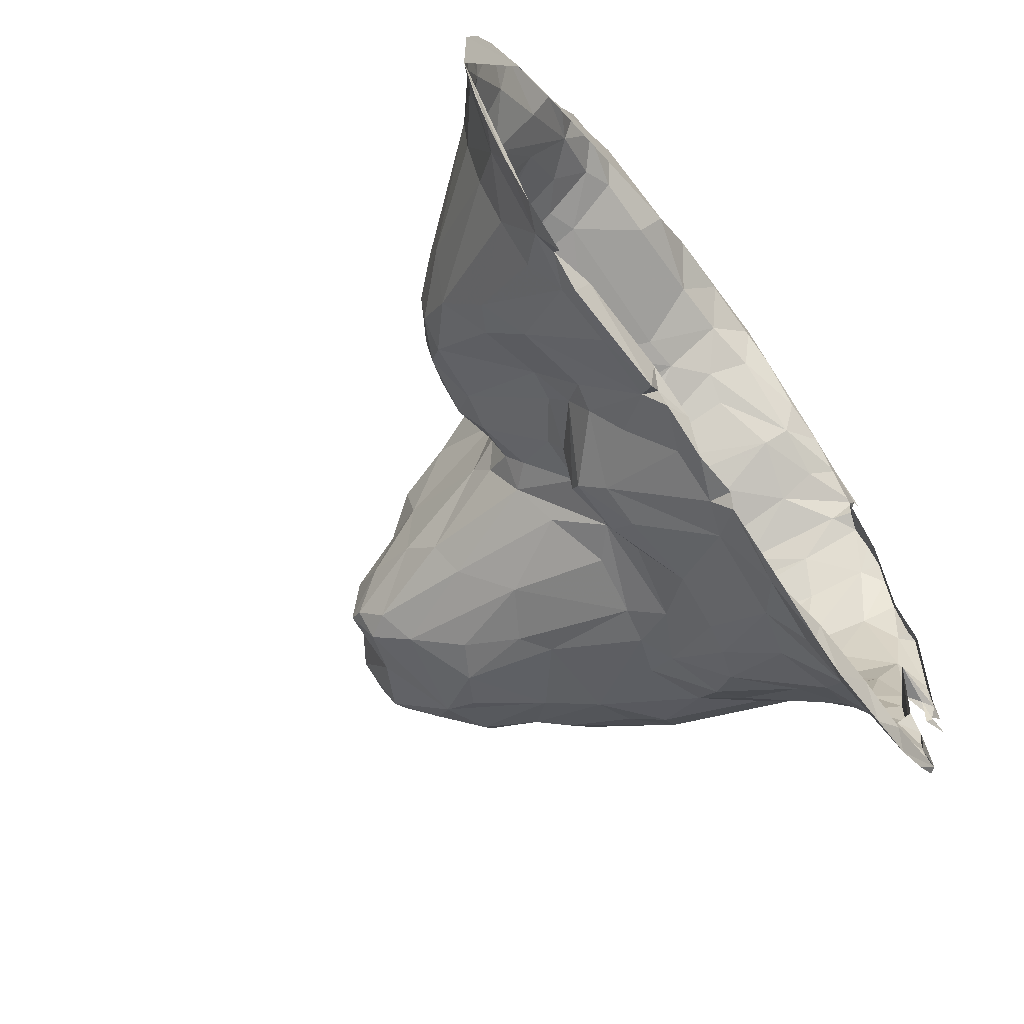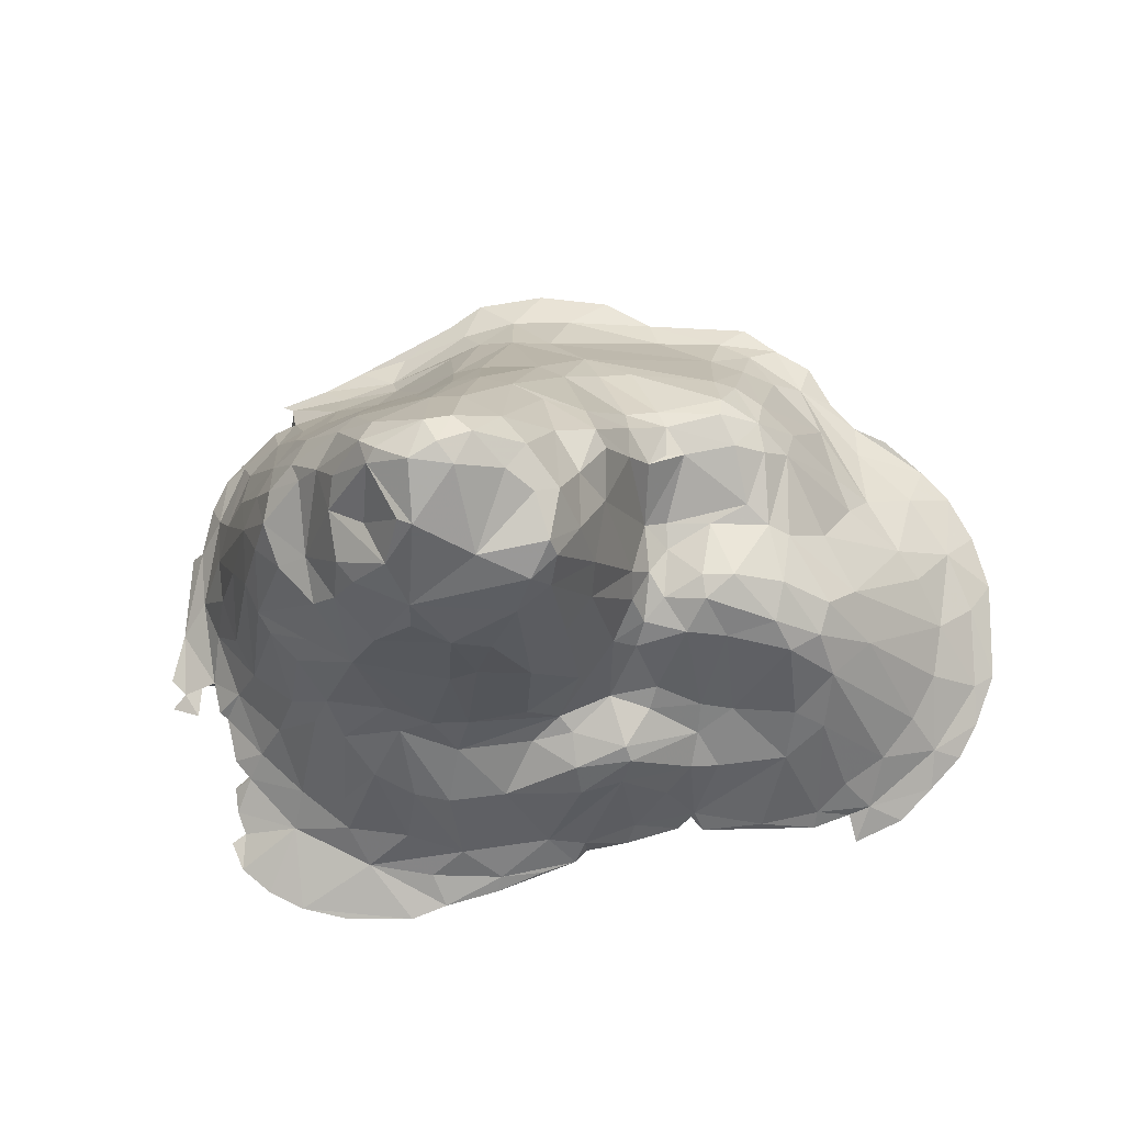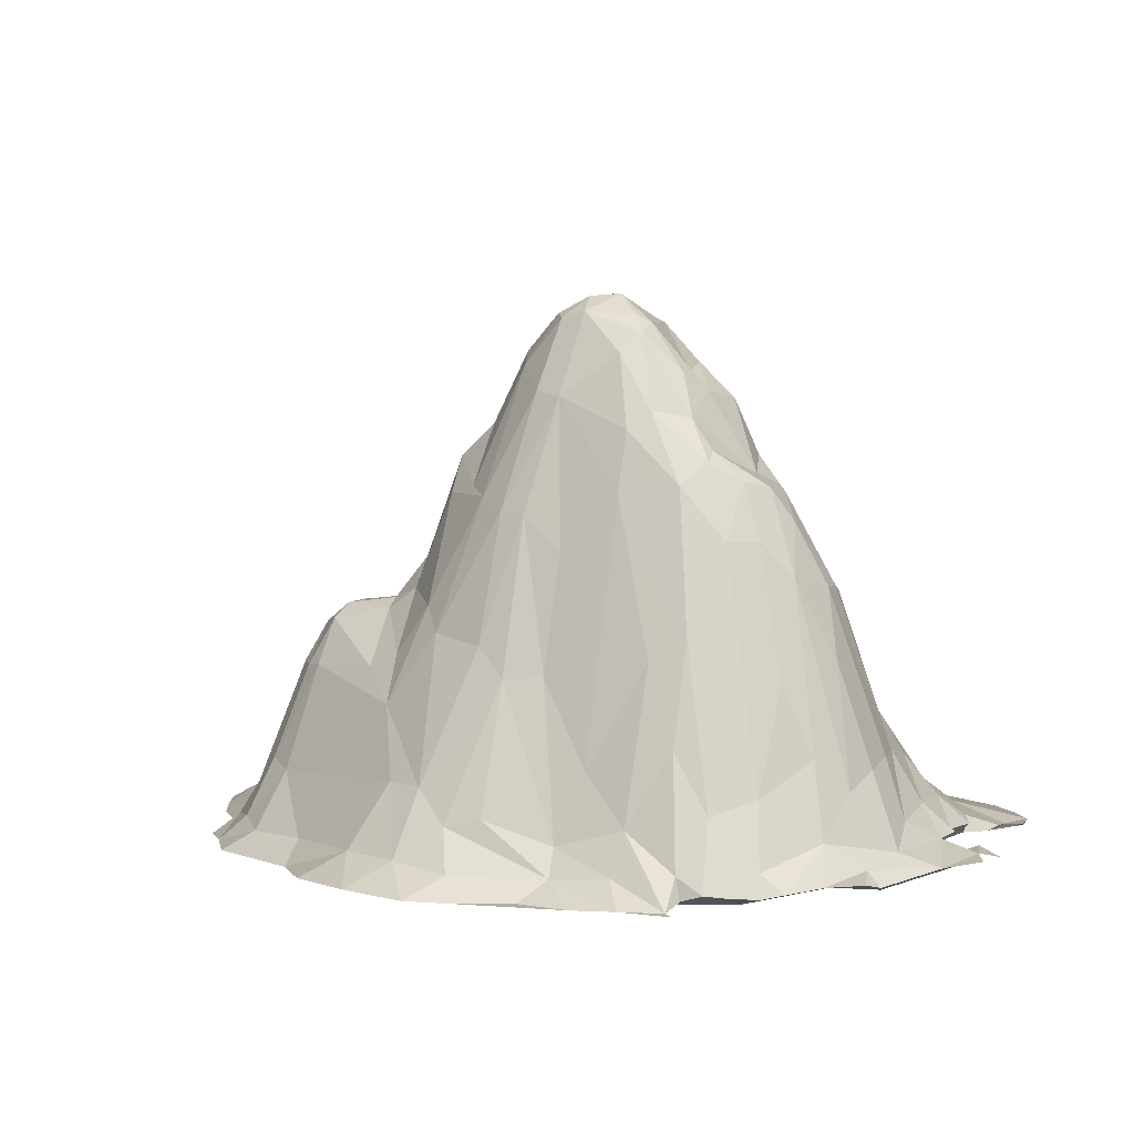
<metadata>
{"format":"obj","ext":"obj","renderer":"f3d","projection":"perspective","resolution":1024,"background":"white","views":[{"elev":-62.8,"azim":-53.7,"up":"+Z"},{"elev":-9.3,"azim":-175.9,"up":"+Z"},{"elev":4.8,"azim":43.1,"up":"+Y"}]}
</metadata>
<code>
o Grid
v -6.037 0.02258 -0.4455
v -4.892 0.01443 1.42
v -4.622 0.02477 1.657
v -4.203 0.01154 1.857
v -5.504 0.02354 0.7985
v -5.135 0.02649 1.195
v -5.821 0.02085 0.2408
v -5.761 0.1999 -0.7977
v -5.449 0.2927 -0.02558
v -4.992 0.8555 -0.4574
v -4.944 0.292 0.7613
v -4.227 0.2641 1.432
v -4.313 0.8516 0.6355
v -4.721 1.001 -0.0867
v -2.643 0.0158 3.326
v -1.281 0.008875 3.422
v -0.1403 0.3718 3.407
v -0.6538 0.0144 3.759
v -3.563 0.02129 2.734
v -3.436 0.271 2.367
v -3.875 0.01474 2.202
v -3.694 0.6928 1.666
v -3.277 2.026 1.339
v -3.091 0.04427 3.006
v -3.044 0.7467 2.351
v -2.291 0.279 3.058
v -2.715 0.3942 2.839
v -2.621 1.118 2.452
v -2.218 2.328 2.033
v -2.861 2.3 1.694
v -2.506 2.292 1.946
v -2.807 2.804 1.344
v -2.325 2.899 1.653
v -2.308 3.086 1.414
v -4.04 1.343 0.4245
v -3.877 1.281 0.8756
v -3.183 2.531 0.966
v -3.668 2.112 -0.05323
v -3.188 2.622 -0.1236
v -2.879 2.86 0.94
v -2.494 3.087 0.9917
v -2.642 2.842 0.2547
v -2.923 2.756 -0.009435
v -2.464 3.102 -0.7064
v -2.171 1.019 2.634
v -1.414 0.3035 3.085
v -0.4618 2.013 2.451
v -1.115 2.399 2.133
v -1.484 3.069 1.454
v -0.6899 2.589 2.065
v -1.074 3.351 1.363
v -0.2701 3.214 1.92
v -1.602 3.187 1.226
v -1.834 3.169 0.8607
v -1.599 3.321 0.8224
v -2.161 2.837 0.005318
v -1.585 2.83 0.01668
v -1.597 2.814 -0.328
v -1.364 3.064 -0.6605
v -1.133 3.743 1.101
v -1.31 3.063 -0.05138
v -1.16 3.543 -0.7303
v -0.6364 4.589 1.14
v -1.387 3.584 0.6546
v -1.163 4.15 0.6364
v -0.9117 4.967 0.5863
v -0.7882 5.048 0.8037
v -0.891 4.835 -0.0528
v -0.6132 5.439 0.1899
v -0.6376 5.688 -0.5391
v -6.058 0.01359 -1.708
v -5.797 0.1185 -1.86
v -5.299 0.5981 -1.08
v -5.812 0.02298 -2.387
v -5.196 0.6048 -1.773
v -5.211 0.2182 -2.759
v -4.263 1.808 -1.461
v -4.06 2.096 -0.8084
v -4.89 0.6343 -2.357
v -3.755 2.083 -1.905
v -5.564 0.02032 -2.853
v -5.167 0.03075 -3.28
v -4.298 0.2333 -3.538
v -4.474 0.6129 -2.89
v -3.952 0.6017 -3.247
v -4.742 0.0171 -3.718
v -4.11 0.03078 -4.01
v -3.703 2.506 -1.007
v -3.581 2.526 -1.438
v -3.189 2.591 -1.64
v -3.104 2.889 -0.7817
v -2.998 2.846 -1.291
v -2.096 3.088 -1.021
v -3.252 1.758 -2.371
v -3.399 0.07781 -3.508
v -3.568 0.3772 -3.62
v -3.639 1.535 -2.535
v -4.018 0.1674 -3.642
v -3.529 0.2102 -3.821
v -2.033 0.08555 -3.438
v -3.131 1.243 -2.929
v -2.42 1.604 -2.298
v -2.804 0.3267 -3.776
v -1.993 0.1801 -3.847
v -1.875 0.3821 -3.626
v -1.994 1.686 -2.245
v -2.055 3.104 -0.7067
v -1.839 2.851 -1.423
v -1.554 2.996 -0.9905
v -2.365 2.725 -1.465
v -1.423 2.1 -2.052
v -1.322 1.934 -2.325
v -1.289 2.899 -1.292
v -1.176 2.676 -1.582
v -1.152 3.262 -1.055
v -0.7982 2.109 -2.169
v -0.1283 2.091 -2.435
v -0.8921 2.991 -1.559
v -0.4326 2.756 -2.004
v -0.3757 4.386 -1.597
v -1.949 1.407 -2.6
v -2.221 1.08 -3.02
v -1.852 1.174 -3.044
v -1.512 0.898 -3.378
v -0.9342 1.567 -3.273
v -1.813 0.1893 -3.657
v -1.291 0.09394 -3.633
v -1.055 0.433 -3.789
v -1.648 0.1765 -3.822
v -0.3824 1.553 -3.417
v -0.931 0.2032 -4.024
v -0.3611 0.1472 -4.128
v -0.3625 0.4437 -4.034
v -1.004 2.033 -2.843
v -1.069 1.902 -3.024
v -0.3375 1.889 -3.109
v -0.7732 5.001 -0.8439
v -0.707 4.548 -1.203
v -0.396 6.141 -0.9425
v -0.2946 5.789 -1.245
v 0.2903 0.03695 3.876
v 0.6636 0.3637 3.411
v 1.179 0.01581 3.755
v 1.388 0.261 3.249
v 1.633 0.005926 3.449
v 0.07681 1.183 2.89
v 0.6112 1.16 2.924
v 1.109 0.7663 3.002
v 1.505 0.8674 2.771
v 1.277 2.458 2.173
v 0.09293 2.919 2.136
v 0.2926 4.579 1.509
v 0.8641 2.818 2.164
v 1.07 4.386 1.594
v 2.415 0.267 2.577
v 2.277 0.02454 2.972
v 2.315 0.605 2.385
v 2.453 1.45 1.996
v 2.916 0.01537 2.779
v 3.129 0.3396 2.32
v 3.421 0.03249 2.524
v 3.673 0.03685 1.819
v 3.115 0.8509 2.048
v 1.709 2.49 1.916
v 1.591 3.966 1.505
v 2.206 4.648 1.154
v 2.947 2.733 1.446
v 3.301 3.028 1.166
v 4.049 0.03374 2.294
v 3.914 0.04472 2.248
v 3.805 0.4088 1.953
v 3.897 0.1308 1.978
v 4.137 0.2144 1.863
v 4.302 0.06389 1.34
v 3.44 1.751 1.567
v 3.928 1.037 1.524
v 4.372 0.1807 1.639
v 4.609 0.17 1.407
v 4.518 0.4446 1.319
v 4.281 1.226 1.052
v 4.692 0.1358 0.2317
v 5.001 0.2589 0.7446
v 4.8 0.2188 1.189
v 5.143 0.2104 0.129
v 4.49 1.613 0.2728
v 4.801 0.7055 0.4982
v 5.12 0.3745 0.08429
v 5.089 0.09361 -0.236
v 4.694 1.202 -0.153
v 3.391 4.117 0.5675
v 4.128 2.499 0.4307
v 3.599 4.118 0.1918
v 3.847 3.697 -0.1583
v 5.283 0.1885 0.03845
v -0.1086 4.687 1.283
v 0.7258 4.427 1.637
v -0.3095 5.45 0.7103
v 1.163 5.815 1.064
v -0.0481 6.377 0.3538
v 0.2604 6.21 0.7217
v 0.5439 6.842 0.4178
v -0.4267 6.169 -0.142
v -0.3229 6.334 -0.7962
v 0.178 6.601 0.018
v 0.7392 6.981 -0.002723
v 0.7756 5.887 1.055
v 0.7868 6.781 0.617
v 1.117 6.862 0.5562
v 0.9329 7.054 0.2574
v 1.264 7.08 0.05225
v 1.241 6.78 -0.6703
v 2.855 4.765 0.7831
v 2.315 5.653 0.6847
v 2.99 5.044 0.4165
v 2.874 5.168 0.1888
v 2.826 4.868 -0.713
v 2.141 5.424 0.9264
v 1.787 6.337 0.6542
v 1.913 6.589 0.3741
v 1.693 6.807 0.2432
v 1.799 6.717 0.07406
v 2.588 5.555 0.2424
v 2.3 6.091 0.05821
v 2.376 5.876 -0.3176
v 3.391 4.733 -0.2641
v 3.57 4.31 -0.5204
v 3.304 4.801 0.1359
v 0.1124 3.772 -2.057
v 0.7994 0.3568 -4.493
v 0.1297 0.6258 -3.995
v 1.639 0.1924 -4.533
v 1.304 0.73 -4.162
v -0.2924 2.001 -2.642
v 0.25 1.879 -2.742
v 0.2727 2.456 -2.413
v 0.648 1.487 -3.424
v 1.227 2.101 -2.873
v 1.038 2.582 -2.557
v 1.519 2.688 -2.574
v 1.396 1.57 -3.517
v 2.908 2.66 -2.271
v 2.664 0.1661 -4.582
v 2.629 0.471 -4.328
v 1.855 1.678 -3.435
v 2.037 0.9451 -3.944
v 3.351 0.1517 -4.77
v 3.685 0.4884 -3.819
v 2.89 1.193 -3.452
v 2.882 0.781 -3.836
v 1.956 2.495 -2.653
v 2.725 2.282 -2.703
v 2.077 2.902 -2.399
v 2.371 1.875 -3.186
v -0.2109 0.2221 -4.285
v 0.233 0.2539 -4.429
v 0.8807 0.2346 -4.693
v 1.581 0.2653 -4.886
v 2.058 0.2596 -5.07
v 1.751 0.4612 -4.47
v 2.94 0.2433 -5.072
v 4.443 0.2251 -1.769
v 4.356 0.2746 -3.045
v 4.457 0.8086 -1.978
v 4.118 1.454 -1.787
v 5.308 0.2233 -1.721
v 5.047 0.4714 -0.6406
v 4.782 0.7302 -1.147
v 4.375 1.467 -1.304
v 4.594 1.381 -0.7344
v 4.426 0.3446 -2.963
v 4.678 0.4669 -2.275
v 4.882 0.4495 -1.771
v 5.088 0.3034 -1.793
v 5.202 0.2631 -2.137
v 4.789 0.4624 -2.2
v 5.127 0.3349 -2.222
v 4.184 2.693 -0.5606
v 3.846 3.526 -0.8298
v 3.677 3.497 -1.209
v 3.48 2.029 -2.204
v 3.522 3.435 -1.468
v 4.38 0.2204 -3.633
v 3.147 2.108 -2.485
v 3.535 0.8406 -3.327
v 3.789 1.284 -2.522
v 4.426 0.1946 -4.333
v 4.124 0.7567 -2.802
v 4.552 0.4373 -2.874
v 4.331 0.479 -3.13
v 4.577 0.2899 -3.248
v 4.534 0.3126 -3.583
v 4.424 0.2762 -3.886
v 4.612 0.2762 -4.014
v 5.371 0.2558 -1.077
v 5.532 0.2621 -1.71
v 5.323 0.3054 -1.917
v 5.509 0.2552 -2.115
v 3.598 0.2662 -4.926
v 4.07 0.2598 -4.699
v 4.458 0.2738 -4.38
v 0.4984 4.913 -1.865
v 0.126 5.601 -1.527
v 0.76 4.172 -2.083
v 1.13 3.892 -2.144
v 1.423 5.458 -1.671
v -0.08147 6.122 -1.22
v -0.1485 6.391 -0.2188
v 0.5437 6.377 -0.9678
v 0.97 5.19 -1.849
v 1.384 5.891 -1.481
v 1.991 4.605 -1.732
v 2.366 3.95 -1.92
v 2.422 5.079 -1.257
v 3.203 4.65 -0.8014
v 2.979 3.845 -1.611
v 2.74 4.716 -1.281
v 3.176 3.378 -1.821
v 1.632 6.234 -1.037
v 2.084 5.765 -1.178
v 2.285 5.79 -0.9375
v 1.426 6.732 -0.5955
v 1.91 6.122 -0.5237
f 24 27 20 19
f 3 2 4
f 6 2 3
f 5 7 6
f 7 9 1
f 6 12 11
f 12 13 11
f 11 14 9
f 35 14 13
f 11 9 5
f 9 7 5
f 20 4 21
f 22 13 20
f 20 12 4
f 22 30 23
f 25 30 22
f 26 27 24
f 27 25 20
f 31 33 32 30
f 20 21 19
f 33 34 32
f 54 57 42 41
f 29 33 31
f 36 13 22
f 36 35 13
f 23 37 36
f 37 38 35
f 41 40 32
f 43 91 39
f 44 91 43
f 56 43 42
f 40 42 43
f 32 40 37
f 37 40 43
f 46 146 45
f 146 47 45
f 49 34 33
f 47 50 48
f 50 51 49
f 50 52 51
f 53 55 54
f 61 59 58
f 57 58 56
f 16 46 26 15
f 26 45 27
f 28 45 29
f 4 16 21
f 23 36 22
f 51 53 49
f 53 41 34
f 35 38 14
f 71 81 82 86
f 60 65 64
f 65 68 61
f 67 69 66
f 60 63 67
f 69 70 68
f 75 79 76
f 72 76 74
f 72 75 76
f 10 78 73
f 77 80 79
f 84 83 76
f 83 87 86
f 93 110 92 44
f 83 82 76
f 8 72 71
f 89 90 80
f 80 90 94
f 90 110 102 94
f 101 122 105 103
f 91 92 89
f 110 90 92
f 101 96 97
f 97 96 85
f 85 96 83
f 98 99 95
f 83 96 98
f 102 122 101 94
f 106 110 108 111
f 99 104 95
f 96 101 103
f 108 110 93
f 113 108 109
f 58 109 107
f 109 93 107
f 111 112 106
f 146 17 142 147
f 62 115 59
f 116 112 111
f 114 118 116
f 114 116 111
f 120 119 118
f 59 113 109
f 121 135 123
f 123 122 121
f 123 135 125
f 100 126 127
f 105 128 129
f 104 105 126
f 126 105 129
f 128 133 131
f 129 131 127
f 129 128 131
f 131 133 132
f 124 125 128
f 122 123 105
f 123 124 105
f 136 130 135
f 112 134 121
f 117 233 116
f 88 77 78
f 97 85 84
f 62 138 115
f 138 137 140
f 141 142 17
f 143 144 142
f 142 144 148
f 148 149 150
f 148 150 147
f 17 146 46
f 159 161 155 156
f 147 150 153
f 150 154 153
f 151 153 196
f 148 155 149
f 144 155 148
f 145 159 156
f 149 157 150
f 150 157 164
f 155 160 157
f 164 158 166 165
f 155 161 160
f 157 163 158
f 163 171 175
f 163 160 170 171
f 162 172 170
f 161 169 170 160
f 171 176 175
f 177 179 173
f 159 170 161
f 176 173 179 180
f 207 206 198 208
f 181 184 182
f 179 183 186
f 174 182 178
f 186 185 179
f 179 185 180
f 187 266 186
f 187 182 184
f 266 269 189
f 175 176 168
f 176 180 190
f 168 176 190
f 190 191 192
f 277 193 189
f 180 185 191
f 180 191 190
f 184 188 194
f 145 156 144
f 52 152 63
f 195 197 67
f 196 154 198
f 200 199 197
f 200 201 199
f 208 210 209
f 205 209 210
f 207 209 201
f 208 209 207
f 199 307 202
f 221 321 211 210
f 165 166 198
f 166 168 212
f 166 212 217
f 217 212 213
f 214 227 215
f 224 322 221
f 224 221 223
f 219 221 220
f 224 223 222
f 222 219 213
f 218 213 219
f 223 221 219
f 198 217 218
f 253 248 249 245
f 208 220 210
f 196 206 152
f 166 217 198
f 226 225 193
f 193 225 192
f 225 215 227
f 190 192 227
f 238 304 239
f 119 228 235
f 133 230 254
f 136 236 130
f 234 233 117
f 236 136 234
f 235 238 117
f 238 239 237
f 117 237 234
f 312 252 239
f 317 280 241
f 312 241 252
f 247 243 249
f 229 259 257 256
f 245 243 232
f 251 253 250
f 253 244 250
f 250 240 237
f 252 250 239
f 241 283 251
f 250 252 251
f 251 283 248
f 255 229 256
f 232 259 229
f 256 257 231
f 243 247 298 258
f 258 260 242
f 232 243 259
f 243 258 257
f 231 257 258
f 231 258 242
f 243 257 259
f 258 298 260
f 285 264 263
f 272 263 267 266
f 268 269 267
f 267 269 266
f 270 271 261
f 275 271 263
f 270 261 262
f 273 276 274
f 261 272 273
f 261 273 265
f 188 265 294 194
f 264 268 267
f 268 277 269
f 264 278 268
f 289 284 287
f 287 284 285
f 247 249 284
f 288 289 287
f 262 289 270
f 290 282 291
f 292 291 282
f 289 291 247
f 282 286 292
f 291 292 247
f 289 247 284
f 290 291 289
f 265 295 294
f 294 295 296
f 294 296 272 266
f 273 274 296 265
f 224 320 318 322
f 271 287 263
f 285 280 264
f 283 280 285
f 246 260 298
f 246 298 286
f 286 298 299
f 286 299 300
f 284 249 248
f 254 255 256
f 132 133 254
f 247 300 299
f 247 299 298
f 286 300 293
f 119 120 228
f 305 311 309
f 228 303 238
f 120 302 228
f 303 309 304
f 203 306 139
f 140 306 302
f 307 308 203
f 308 211 310
f 311 312 304
f 279 281 315
f 316 315 312
f 281 317 315
f 313 312 311
f 316 279 315
f 310 319 311 305
f 187 194 294 266
f 320 224 216
f 313 311 319
f 318 321 322
f 321 318 211
f 319 320 313
f 279 226 278
f 314 225 226
f 47 52 50
f 130 230 125
f 1 2 7
f 14 78 10
f 39 78 38
f 91 88 39
f 269 277 189
f 62 68 137
f 202 203 70
f 204 308 307
f 322 321 221
f 52 63 51
f 53 64 55
f 151 196 152
f 154 164 165
f 312 317 241
f 304 312 239
f 9 8 1
f 6 7 2
f 13 14 11
f 6 11 5
f 14 10 9
f 18 17 16
f 25 22 20
f 15 24 21
f 15 21 16
f 26 24 15
f 24 19 21
f 25 27 28
f 23 30 32
f 28 29 31
f 28 31 30
f 28 30 25
f 36 37 35
f 23 32 37
f 32 34 41
f 41 42 40
f 43 56 44
f 37 39 38
f 39 37 43
f 45 26 46
f 29 47 48
f 48 49 33
f 48 50 49
f 29 48 33
f 57 56 42
f 58 57 61
f 57 54 61
f 59 61 62
f 51 60 53
f 54 64 61
f 54 55 64
f 27 45 28
f 53 54 41
f 34 49 53
f 29 45 47
f 20 13 12
f 17 46 16
f 51 63 60
f 67 66 65
f 66 69 68
f 60 64 53
f 197 69 67
f 60 67 65
f 65 66 68
f 70 69 202
f 2 1 71
f 9 10 73
f 9 73 8
f 8 73 72
f 74 71 72
f 75 77 79
f 72 73 75
f 75 73 77
f 74 81 71
f 81 76 82
f 74 76 81
f 83 84 85
f 76 79 84
f 82 83 86
f 1 8 71
f 84 79 80
f 73 78 77
f 78 39 88
f 91 89 88
f 77 89 80
f 80 94 97
f 91 44 92
f 77 88 89
f 89 92 90
f 94 101 97
f 98 96 99
f 100 95 104
f 99 103 104
f 96 103 99
f 58 59 109
f 93 109 108
f 113 115 118
f 113 59 115
f 116 118 117
f 114 113 118
f 108 114 111
f 118 119 117
f 108 113 114
f 124 128 105
f 126 100 104
f 126 129 127
f 128 125 133
f 123 125 124
f 112 116 134
f 116 233 134
f 134 136 135
f 121 134 135
f 44 107 93
f 102 110 106
f 102 121 122
f 105 104 103
f 106 112 121
f 125 135 130
f 106 121 102
f 84 80 97
f 83 98 87
f 138 62 137
f 120 138 140
f 118 138 120
f 137 70 139
f 139 70 203
f 140 137 139
f 141 17 18
f 143 18 145
f 141 18 143
f 141 143 142
f 143 145 144
f 147 142 148
f 47 147 151
f 52 151 152
f 52 47 151
f 147 153 151
f 144 156 155
f 149 155 157
f 164 157 158
f 157 160 163
f 166 158 167
f 150 164 154
f 167 163 175
f 158 163 167
f 167 168 166
f 47 146 147
f 170 159 162
f 173 162 174
f 171 173 176
f 172 162 173
f 170 172 171
f 171 172 173
f 179 177 178
f 173 174 177
f 169 161 170
f 182 174 181
f 183 182 186
f 179 178 183
f 178 182 183
f 182 187 186
f 184 181 188
f 186 189 185
f 186 266 189
f 191 193 192
f 189 193 185
f 185 193 191
f 187 184 194
f 177 174 178
f 167 175 168
f 63 152 195
f 197 199 202
f 201 204 199
f 204 201 205
f 199 204 307
f 201 209 205
f 210 211 205
f 152 206 200
f 200 207 201
f 204 205 308
f 203 202 307
f 200 206 207
f 213 212 214
f 215 225 216
f 216 222 215
f 212 190 214
f 218 217 213
f 208 218 219
f 222 223 219
f 216 224 222
f 208 219 220
f 154 165 198
f 220 221 210
f 208 198 218
f 195 152 200
f 197 195 200
f 196 198 206
f 213 214 222
f 214 215 222
f 192 225 227
f 212 168 190
f 214 190 227
f 117 119 235
f 228 238 235
f 254 230 229
f 130 236 230
f 230 236 232
f 240 232 236
f 234 136 233
f 234 237 236
f 117 238 237
f 237 240 236
f 241 280 283
f 232 244 245
f 244 253 245
f 245 249 243
f 237 239 250
f 250 244 240
f 251 248 253
f 252 241 251
f 240 244 232
f 246 242 260
f 261 271 275
f 272 261 275
f 272 275 263
f 263 264 267
f 317 281 280
f 264 279 278
f 268 278 277
f 280 281 264
f 281 279 264
f 283 285 284
f 271 270 288
f 271 288 287
f 289 288 270
f 262 290 289
f 4 12 6 3
f 292 286 293
f 292 293 300
f 292 300 247
f 262 282 290
f 296 274 297
f 296 297 276
f 296 295 265
f 276 297 274
f 272 296 273
f 296 276 273
f 287 285 263
f 283 284 248
f 229 255 254
f 230 232 229
f 120 140 302
f 301 309 303
f 311 304 309
f 301 303 228
f 302 309 301
f 228 302 301
f 139 306 140
f 203 308 306
f 306 310 302
f 308 205 211
f 309 302 310
f 310 305 309
f 306 308 310
f 316 313 216
f 314 316 216
f 312 315 317
f 312 313 316
f 320 319 318
f 318 319 310
f 211 318 310
f 313 320 216
f 314 226 279
f 316 314 279
f 63 195 67
f 197 202 69
f 133 125 230
f 134 233 136
f 58 107 56
f 56 107 44
f 38 78 14
f 137 68 70
f 216 225 314
f 193 278 226
f 64 65 61
f 61 68 62
f 118 115 138
f 196 153 154
f 303 304 238
f 277 278 193

</code>
